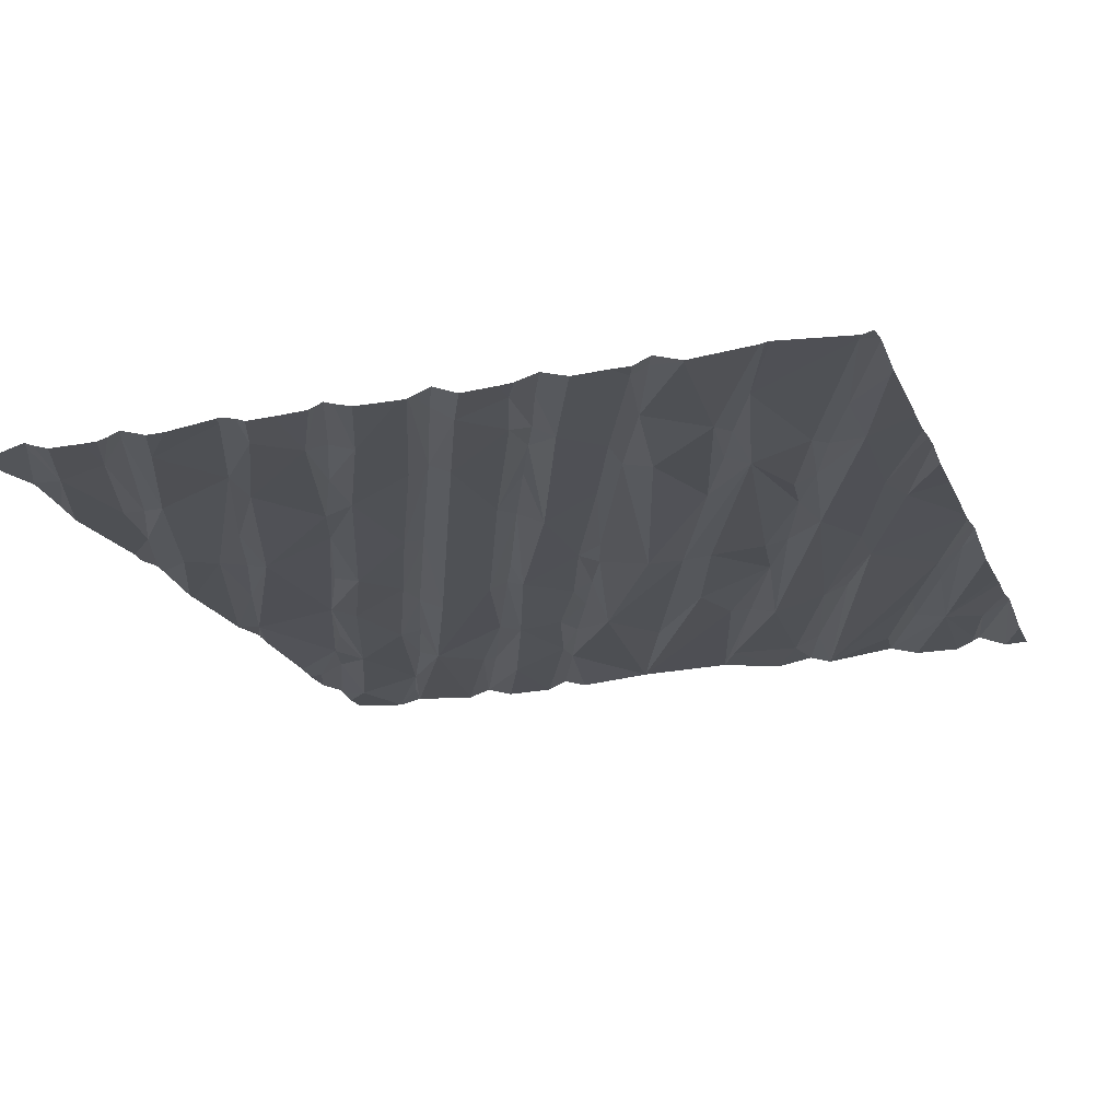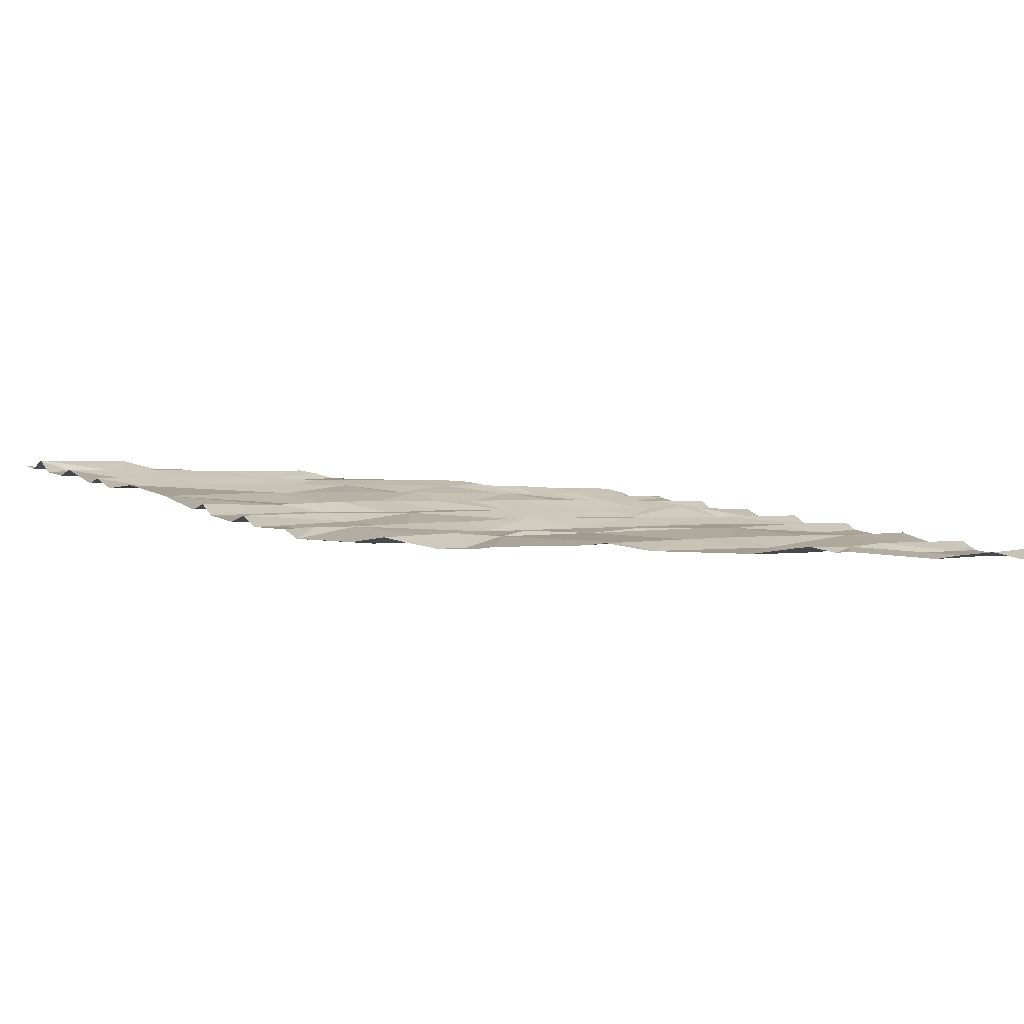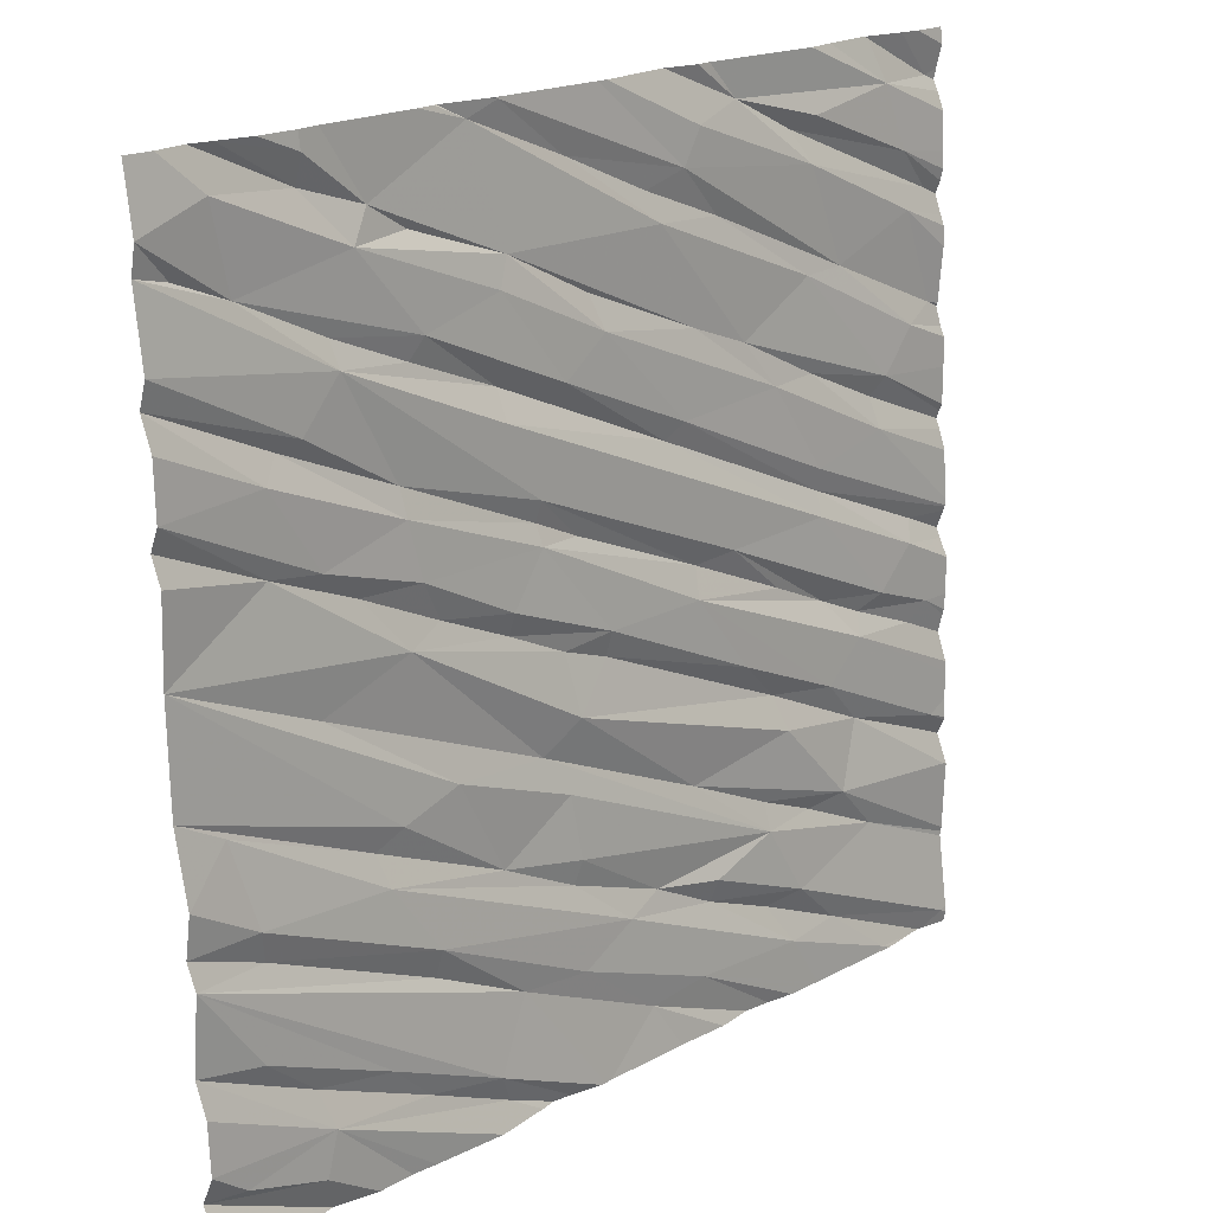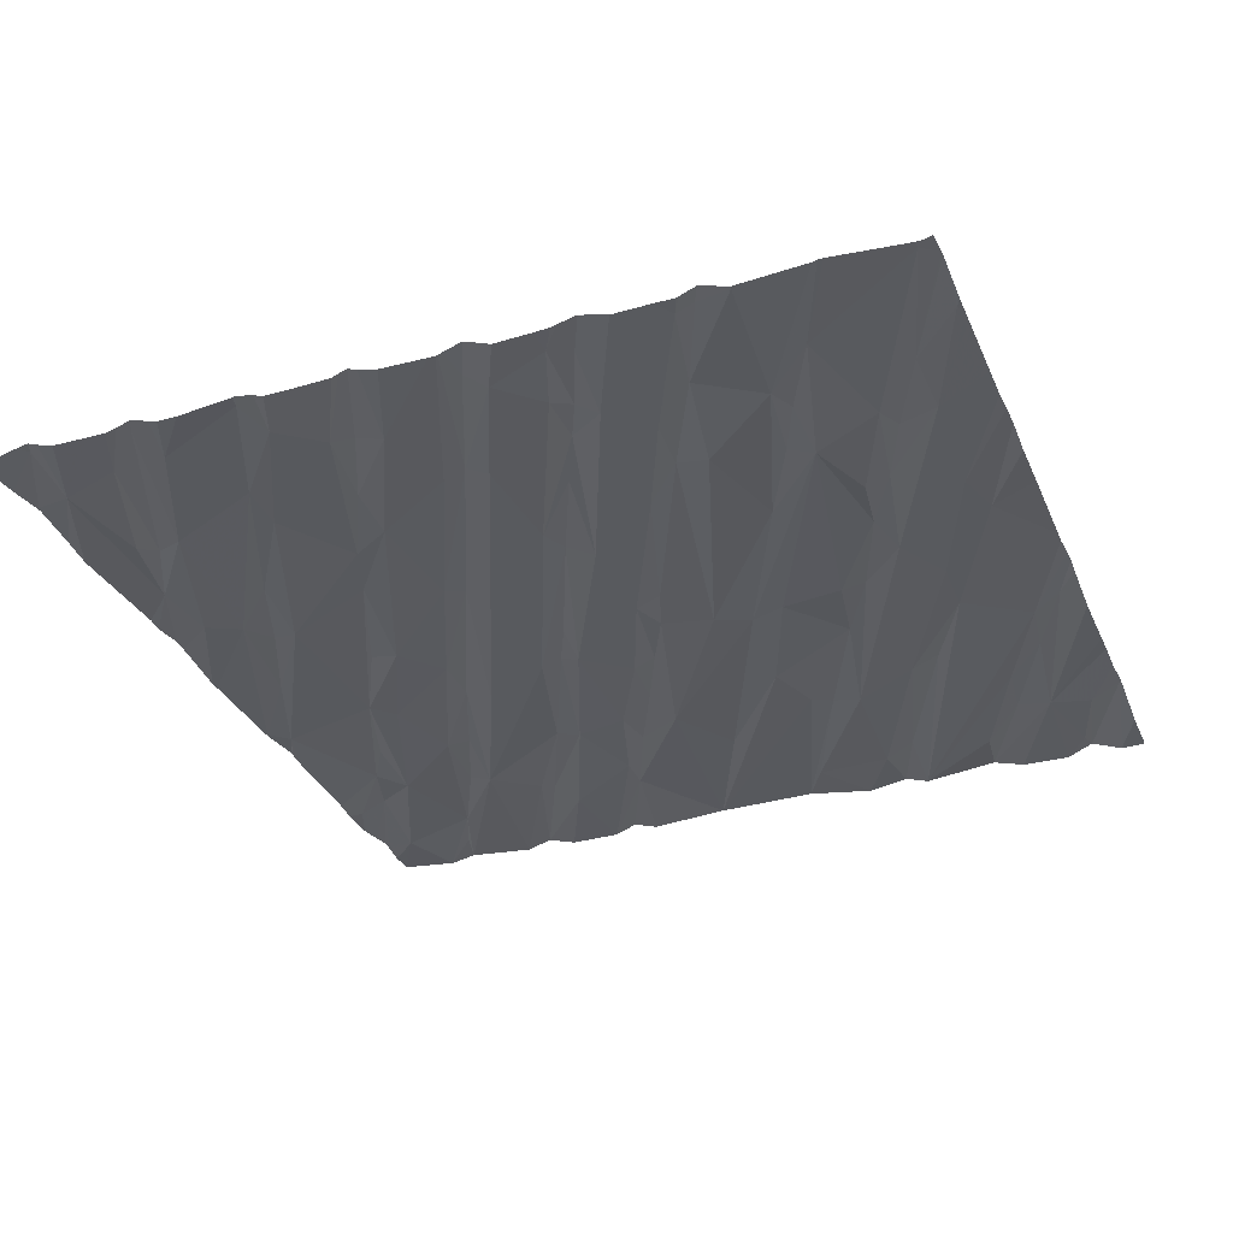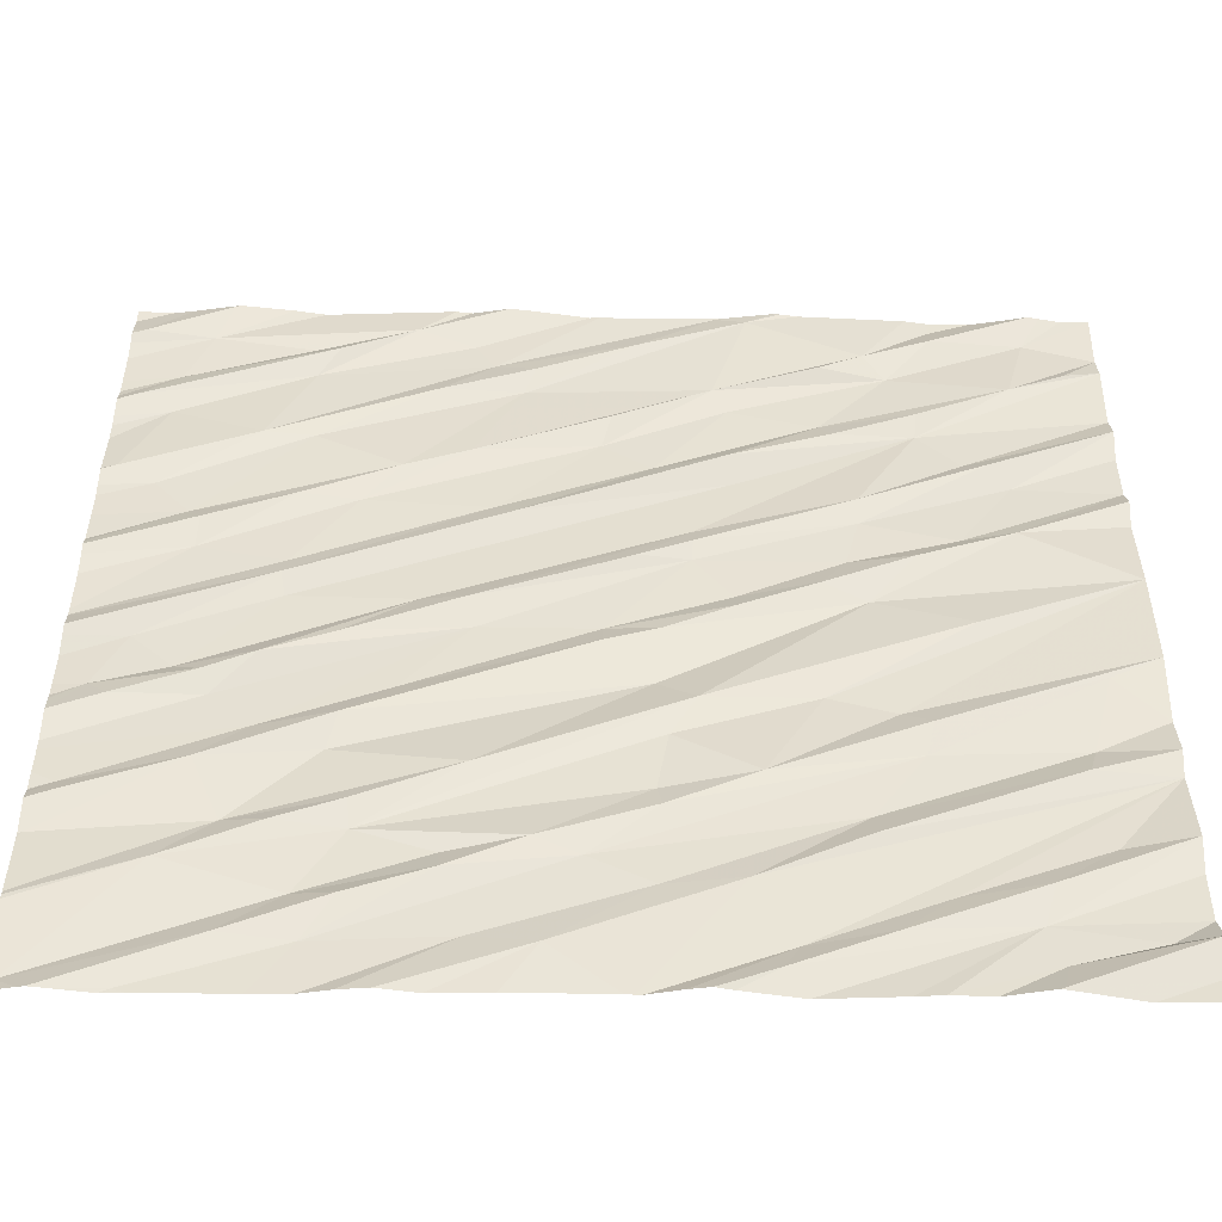
<metadata>
{"format":"obj","ext":"obj","renderer":"f3d","projection":"perspective","resolution":1024,"background":"white","views":[{"elev":-27.1,"azim":-70.8,"up":"+Z"},{"elev":9.4,"azim":149.7,"up":"+Z"},{"elev":19.2,"azim":128.2,"up":"+Y"},{"elev":-38.2,"azim":-69.1,"up":"+Z"},{"elev":-53.1,"azim":-7.4,"up":"+Y"}]}
</metadata>
<code>
v -28.37 238.1 503.2
v -28.23 238.1 503.2
v -28.28 238.1 503.2
v -31.52 234.3 502.6
v -31.92 234.3 502.6
v -31.81 234.3 502.6
v -31.6 234.3 502.6
v -28.17 234.6 503
v -28.52 234.5 503
v -28.57 234.6 503
v -28.68 238.1 503.1
v -28.78 238.1 503.1
v -28.02 235 503.1
v -28.02 234.9 503
v -28.02 234.4 503
v -28.56 234.3 503
v -28.02 234.6 503.1
v -28.53 234.8 503
v -28.02 234.7 503
v -28.85 234.8 502.9
v -29.36 234.5 502.9
v -28.02 235.4 503.1
v -28.29 235 503
v -29.1 235 503
v -29.51 234.8 502.9
v -29.43 234.4 502.9
v -29.04 234.6 502.9
v -29.09 235.2 502.9
v -30.07 238.1 502.9
v -30.56 238.1 502.9
v -30.19 234.5 502.8
v -30.53 234.9 502.8
v -30.24 235 502.8
v -30.06 234.9 502.8
v -28.51 238.1 503.1
v -30.03 238.1 503
v -29.81 234.8 502.8
v -30.44 234.6 502.7
v -30.41 238.1 503
v -30.54 235 502.8
v -31.01 234.8 502.7
v -30.96 234.6 502.7
v -30.85 234.7 502.7
v -28.02 238.1 503.2
v -31.24 234.6 502.7
v -31.27 235.1 502.7
v -31.79 234.3 502.6
v -30.84 235.1 502.7
v -31.48 234.9 502.7
v -31.9 234.4 502.6
v -30.34 238.1 503
v -31.57 234.3 502.6
v -30.83 234.3 502.7
v -30.55 234.3 502.7
v -31.92 235.1 502.6
v -31.74 234.3 502.6
v -30.95 234.3 502.7
v -28.02 235.5 503.1
v -28.35 235.3 503.1
v -28.31 235.5 503
v -28.89 235.5 503
v -28.22 235.8 503.1
v -29.46 235.3 502.9
v -29.8 235.2 502.9
v -28.86 235.6 503
v -28.02 235.6 503.1
v -28.97 235.7 503
v -29.82 235.3 502.9
v -29.23 235.7 502.9
v -29.77 235.5 502.9
v -30.45 235.4 502.8
v -29.67 235.7 502.9
v -30.85 235.2 502.8
v -30.95 235.5 502.7
v -29.82 235.8 502.9
v -31.11 235.1 502.7
v -31.4 235.4 502.7
v -31.21 235.6 502.7
v -30.91 235.6 502.8
v -30.72 234.3 502.7
v -31.84 235.3 502.6
v -31.39 235.8 502.7
v -30.73 235.8 502.8
v -31.85 235.2 502.6
v -29.89 234.3 502.8
v -31.81 235.8 502.6
v -31.73 235.7 502.7
v -31.11 234.3 502.7
v -31.47 234.3 502.6
v -29.65 234.3 502.9
v -30.46 236.1 502.8
v -31.43 235.8 502.7
v -28.02 236 503.1
v -28.66 236.1 503.1
v -28.02 236.4 503.1
v -29.8 236.1 502.9
v -29.03 236.3 503
v -29.53 236.2 503
v -29.21 236.4 503
v -28.85 236.5 503.1
v -29.53 236.3 502.9
v -29.11 236.5 503
v -30 236.1 502.9
v -29.68 236.5 502.9
v -30.5 236.2 502.9
v -30.67 236.3 502.8
v -30.01 236 502.9
v -30.95 236.1 502.8
v -29.89 236.5 502.9
v -31.16 236.3 502.7
v -31.69 236.1 502.6
v -31.19 236.4 502.8
v -31.75 236.2 502.7
v -29.74 234.3 502.9
v -31.52 235.9 502.7
v -29.87 234.3 502.8
v -31.52 236.6 502.7
v -31.23 235.9 502.8
v -31.17 236.5 502.7
v -29.92 234.3 502.8
v -28.57 234.3 503
v -30.32 234.3 502.8
v -31.57 236.8 502.7
v -29.58 234.3 502.9
v -28.47 236.7 503.1
v -28.02 236.8 503.1
v -29.05 236.8 503
v -28.67 236.7 503
v -29.52 237 503
v -29.68 236.6 503
v -29.68 236.7 502.9
v -31.52 236.7 502.8
v -30.93 236.9 502.8
v -28.02 237.2 503.1
v -28.02 237 503.1
v -28.45 237 503.1
v -28.02 237.3 503.2
v -28.63 237.1 503.1
v -28.02 237.4 503.1
v -28.02 236.9 503.2
v -28.54 237.1 503.1
v -29.05 236.9 503
v -28.79 237.3 503.1
v -29.13 237.3 503.1
v -29.53 237.1 503
v -29.17 237.4 503
v -29.82 237.1 502.9
v -30.42 236.8 502.9
v -30.02 237.2 502.9
v -30.35 236.8 502.9
v -30.52 237.2 502.9
v -30.78 237.1 502.8
v -29.98 237.4 503
v -31.13 237.3 502.8
v -30.33 237.6 502.9
v -31.34 237.3 502.8
v -31.16 236.9 502.8
v -31.72 237 502.7
v -31.87 237 502.7
v -31.71 237.4 502.7
v -28.76 234.3 502.9
v -28.92 234.3 502.9
v -29.03 234.3 502.9
v -29.34 234.3 502.9
v -28.02 234.3 503
v -28.88 237.7 503.1
v -28.79 237.4 503.1
v -29.53 237.5 503
v -28.4 237.6 503.1
v -29.59 237.6 503
v -30.66 237.6 502.9
v -31.86 237.5 502.7
v -31.16 237.7 502.8
v -28.56 234.3 503
v -31.69 237.7 502.7
v -28.17 237.7 503.2
v -28.02 237.8 503.2
v -28.02 237.9 503.2
v -28.31 238 503.1
v -28.7 237.9 503.1
v -28.97 237.8 503.1
v -29.16 237.7 503.1
v -29.56 238.1 503
v -29.44 238.1 503
v -28.69 238.1 503.1
v -30.45 237.8 502.9
v -30.29 237.7 502.9
v -30.53 237.9 502.9
v -30.77 238 502.9
v -29.89 237.9 503
v -31.88 237.9 502.8
v -31.53 238.1 502.8
v -31.59 237.9 502.8
v -31.18 237.9 502.8
v -31.08 237.8 502.9
v -31.54 234.3 502.6
v -28.27 234.3 503
v -28.14 238.1 503.2
v -30.63 238.1 502.9
v -31.93 234.7 502.6
v -31.93 234.8 502.6
v -31.16 238.1 502.8
v -31.7 238.1 502.8
v -31.93 235.1 502.6
v -31.93 235 502.6
v -31.93 234.7 502.6
v -31.93 234.4 502.5
v -31.93 234.4 502.6
v -31.93 235 502.6
v -31.54 238.1 502.8
v -31.93 234.3 502.6
v -31.93 235.5 502.6
v -31.93 235.3 502.6
v -31.93 235.5 502.6
v -31.93 235.2 502.6
v -31.93 235.2 502.6
v -31.93 235.6 502.6
v -31.93 235.7 502.6
v -31.93 235.7 502.6
v -31.93 235.3 502.6
v -31.93 235.2 502.6
v -31.93 235.6 502.6
v -31.93 235.8 502.6
v -31.93 235.1 502.6
v -31.93 236.2 502.6
v -31.93 236.2 502.6
v -31.93 236.2 502.6
v -31.93 236.4 502.6
v -31.93 236.2 502.6
v -31.93 236 502.6
v -31.93 236 502.7
v -31.93 236.1 502.7
v -31.93 236.6 502.7
v -31.93 236.6 502.7
v -31.93 236.5 502.7
v -31.93 236.5 502.7
v -31.93 236.8 502.7
v -31.93 237 502.7
v -31.93 237.3 502.7
v -31.93 237 502.7
v -31.93 236.9 502.7
v -31.93 236.9 502.7
v -31.93 237.3 502.7
v -31.93 237.5 502.7
v -31.93 237.4 502.7
v -31.93 237.5 502.7
v -31.93 237.6 502.7
v -31.93 237.6 502.7
v -31.93 238.1 502.7
v -31.93 238 502.8
v -31.93 237.9 502.8
v -31.93 237.9 502.7
v -31.93 237.8 502.7
v -31.93 234.3 502.6
v -29.31 238.1 503.1
v -29.53 238.1 503
v -29.22 238.1 503.1
v -29.3 238.1 503.1
v -29.54 238.1 503
v -29.62 238.1 503
v -31.52 238.1 502.8
v -31.51 238.1 502.8
v -31.29 238.1 502.8
v -29.55 238.1 503
v -31.78 238.1 502.8
v -31.9 238.1 502.7
v -31.93 238.1 502.7
f 10 9 8
f 13 10 14
f 16 15 17
f 9 16 17
f 15 16 174
f 260 183 264
f 18 10 13
f 17 8 9
f 14 10 19
f 21 20 22
f 18 23 20
f 8 17 19
f 8 19 10
f 164 26 124
f 10 18 27
f 25 21 22
f 9 10 162
f 20 23 22
f 26 10 27
f 16 9 161
f 259 183 256
f 27 20 21
f 27 21 26
f 20 27 18
f 33 32 34
f 258 184 257
f 90 21 114
f 116 25 85
f 25 37 31
f 25 31 120
f 34 38 37
f 31 37 38
f 80 38 53
f 32 40 41
f 32 42 34
f 43 42 32
f 257 184 12
f 42 38 34
f 25 28 37
f 33 40 32
f 42 4 89
f 45 4 42
f 41 43 32
f 42 43 45
f 43 41 45
f 200 46 201
f 49 50 41
f 45 41 50
f 256 183 255
f 45 50 6
f 4 45 47
f 41 48 49
f 255 184 258
f 38 42 88
f 50 49 206
f 5 211 254
f 48 41 40
f 25 24 28
f 24 25 22
f 201 55 209
f 60 59 58
f 22 23 13
f 13 23 18
f 61 60 62
f 28 61 34
f 63 64 61
f 24 22 59
f 59 22 58
f 61 65 63
f 66 60 58
f 59 60 28
f 64 34 61
f 65 67 63
f 28 24 59
f 61 28 60
f 48 33 68
f 63 69 70
f 34 64 33
f 33 64 68
f 48 40 33
f 71 48 72
f 68 70 48
f 64 63 68
f 71 73 48
f 75 74 71
f 63 70 68
f 34 37 28
f 48 70 72
f 55 46 77
f 78 77 79
f 74 46 71
f 81 78 212
f 77 78 81
f 48 73 76
f 46 74 77
f 49 48 76
f 79 83 78
f 74 79 77
f 46 49 76
f 84 55 77
f 81 84 77
f 212 82 214
f 46 73 71
f 46 76 73
f 84 81 215
f 217 86 218
f 55 84 216
f 62 60 66
f 63 67 69
f 75 71 72
f 79 74 75
f 72 70 69
f 78 83 91
f 87 82 92
f 214 87 222
f 62 66 93
f 65 61 62
f 62 93 65
f 96 75 97
f 75 72 97
f 98 96 97
f 67 93 95
f 65 93 67
f 94 69 95
f 69 67 95
f 99 97 100
f 99 101 98
f 99 102 101
f 98 97 99
f 94 95 97
f 72 69 94
f 72 94 97
f 105 91 104
f 91 103 104
f 103 101 104
f 75 96 107
f 91 105 108
f 91 83 103
f 79 107 83
f 75 107 79
f 98 101 103
f 103 107 96
f 96 98 103
f 107 103 83
f 104 109 105
f 111 110 112
f 225 112 226
f 115 111 86
f 92 82 118
f 118 82 91
f 82 78 91
f 91 108 118
f 118 115 92
f 108 106 118
f 110 115 106
f 115 110 111
f 92 115 86
f 86 87 92
f 226 119 229
f 113 111 112
f 118 106 115
f 106 108 105
f 267 249 266
f 223 111 230
f 266 249 265
f 231 113 232
f 125 95 126
f 102 127 104
f 100 128 102
f 128 100 125
f 104 101 102
f 102 99 100
f 95 125 97
f 100 97 125
f 106 129 110
f 104 130 109
f 109 131 105
f 131 129 106
f 106 105 131
f 131 109 130
f 119 117 227
f 117 132 235
f 119 133 117
f 265 249 203
f 135 134 136
f 136 134 137
f 137 139 138
f 140 125 126
f 136 137 141
f 125 140 135
f 135 136 128
f 128 125 135
f 136 141 127
f 141 138 142
f 127 102 128
f 143 144 145
f 130 104 127
f 147 145 146
f 129 131 143
f 142 143 131
f 142 138 143
f 142 131 130
f 145 129 143
f 144 146 145
f 138 141 137
f 127 142 130
f 128 136 127
f 142 127 141
f 147 149 148
f 129 150 110
f 133 149 151
f 129 145 150
f 112 110 150
f 148 149 133
f 145 147 150
f 151 152 133
f 150 148 112
f 150 147 148
f 152 154 123
f 132 123 234
f 155 154 152
f 133 157 117
f 157 152 123
f 156 159 158
f 157 123 132
f 158 123 154
f 156 158 154
f 152 157 133
f 119 112 148
f 152 151 155
f 133 119 148
f 132 117 157
f 238 160 239
f 264 183 259
f 158 159 240
f 237 158 242
f 263 193 202
f 138 139 143
f 168 147 146
f 167 146 144
f 169 146 167
f 144 143 167
f 168 170 149
f 151 153 170
f 151 149 153
f 147 168 149
f 170 153 149
f 159 156 160
f 156 173 160
f 156 154 171
f 154 155 171
f 160 172 244
f 244 175 246
f 262 192 193
f 177 176 169
f 179 178 44
f 176 177 178
f 179 169 178
f 139 177 143
f 169 143 177
f 169 176 178
f 170 182 181
f 166 146 169
f 166 169 179
f 180 166 179
f 170 168 166
f 180 181 166
f 184 170 181
f 181 182 166
f 181 185 11
f 180 179 2
f 181 180 185
f 166 182 170
f 169 167 143
f 146 166 168
f 185 180 1
f 155 187 171
f 186 171 187
f 155 151 170
f 188 186 36
f 187 155 190
f 39 188 51
f 184 183 190
f 184 155 170
f 186 190 183
f 184 190 155
f 186 187 190
f 186 188 173
f 191 192 210
f 189 193 194
f 172 160 173
f 193 192 191
f 173 156 186
f 156 171 186
f 189 195 173
f 193 175 194
f 193 189 199
f 189 173 188
f 175 172 195
f 194 195 189
f 173 195 172
f 195 194 175
f 249 191 203
f 193 191 251
f 247 193 253
f 261 192 262
f 183 184 255
f 184 181 12
f 36 183 260
f 262 193 263
f 202 193 199
f 199 189 30
f 200 49 46
f 5 50 211
f 201 46 55
f 203 191 210
f 7 4 56
f 210 192 261
f 204 55 224
f 205 55 204
f 52 4 7
f 206 49 200
f 57 38 88
f 207 50 208
f 51 188 29
f 208 50 206
f 209 55 205
f 56 4 47
f 39 189 188
f 47 45 6
f 211 50 207
f 6 50 5
f 212 78 82
f 213 81 212
f 30 189 39
f 214 82 87
f 88 42 89
f 215 81 221
f 216 84 215
f 89 4 196
f 217 87 86
f 54 31 80
f 218 86 219
f 29 188 36
f 219 86 223
f 53 38 57
f 220 81 213
f 221 81 220
f 36 186 183
f 222 87 217
f 80 31 38
f 223 86 111
f 224 55 216
f 85 25 120
f 225 113 112
f 35 185 1
f 226 112 119
f 227 117 228
f 116 21 25
f 114 21 116
f 228 117 236
f 1 180 3
f 229 119 227
f 230 111 231
f 90 26 21
f 231 111 113
f 232 113 225
f 120 31 122
f 233 123 237
f 234 123 233
f 122 31 54
f 3 180 2
f 235 132 234
f 236 117 235
f 2 179 198
f 121 16 161
f 237 123 158
f 238 159 160
f 161 9 162
f 239 160 243
f 240 159 238
f 162 10 163
f 241 158 240
f 242 158 241
f 124 26 90
f 12 181 11
f 243 160 245
f 11 185 35
f 244 172 175
f 245 160 244
f 163 10 164
f 164 10 26
f 246 175 248
f 247 175 193
f 248 175 247
f 165 15 197
f 250 191 249
f 197 15 174
f 174 16 121
f 251 191 250
f 252 193 251
f 198 179 44
f 253 193 252
f 196 4 52

</code>
